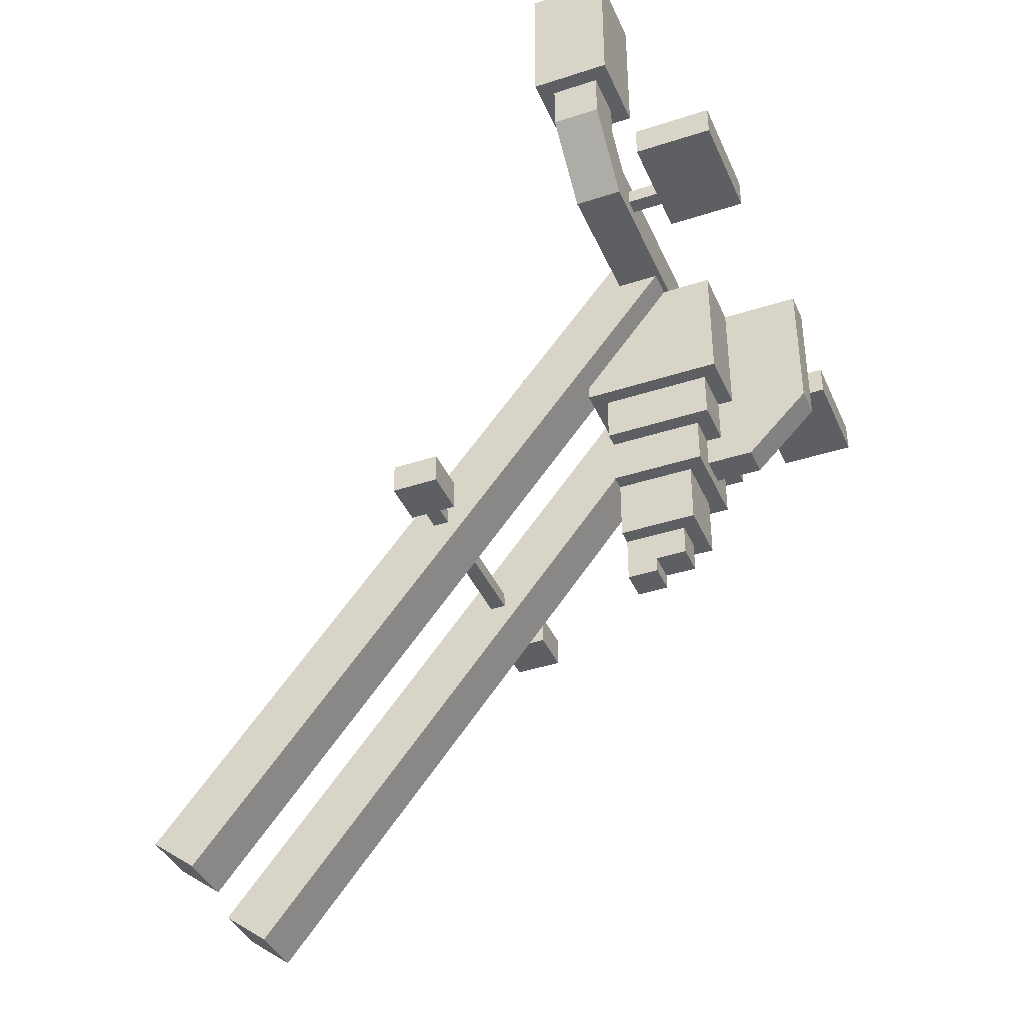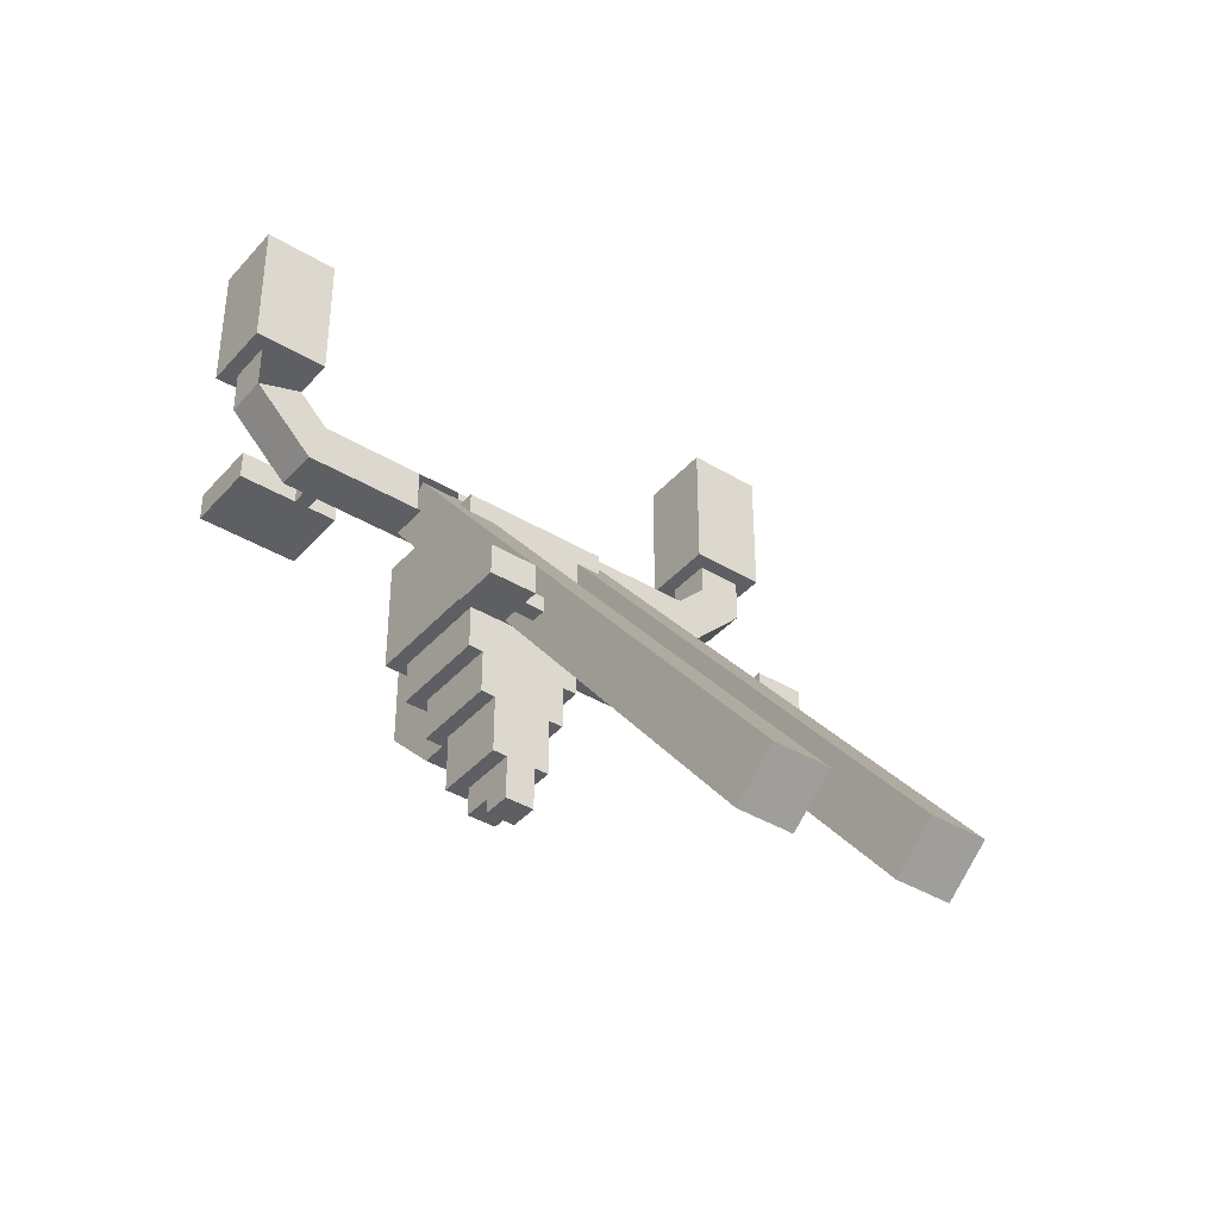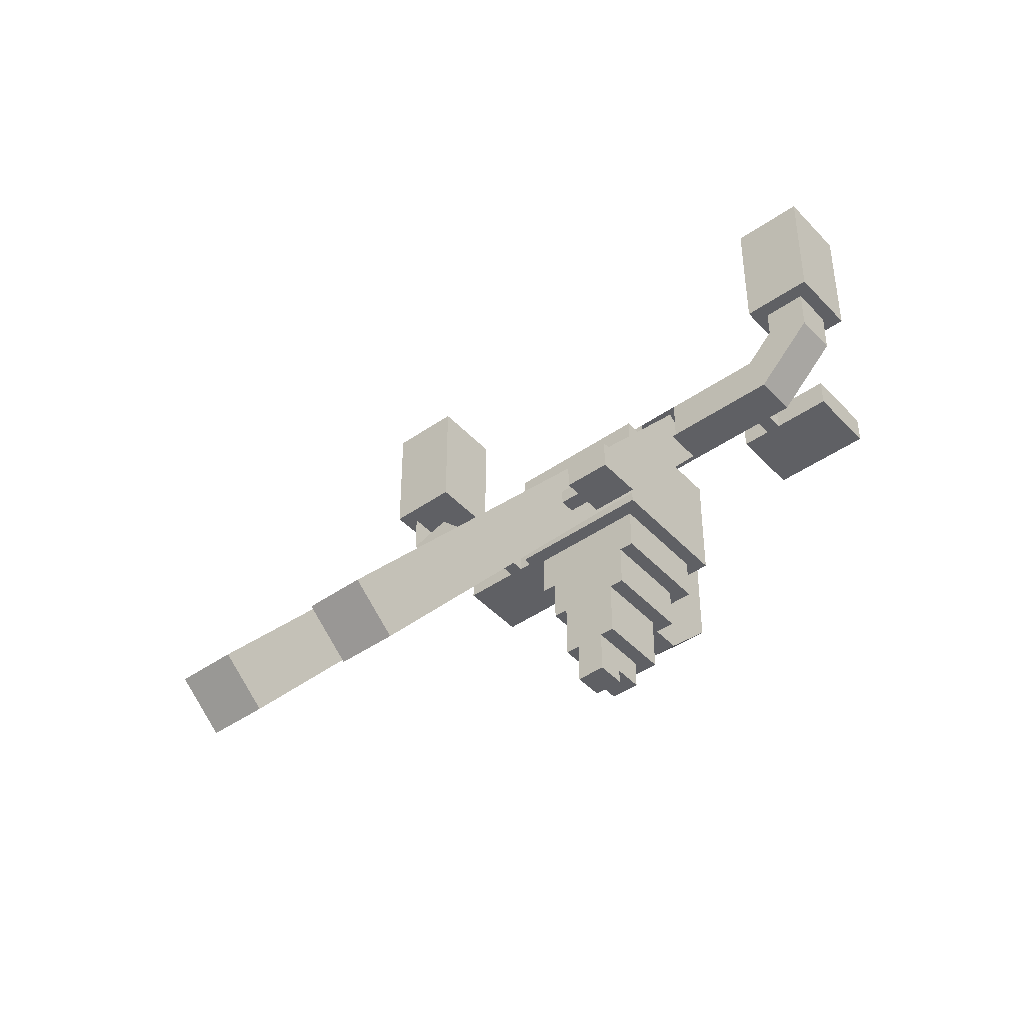
<metadata>
{"format":"obj","ext":"obj","renderer":"f3d","projection":"perspective","resolution":1024,"background":"white","views":[{"elev":-39.6,"azim":-67.9,"up":"+Y"},{"elev":-39.8,"azim":143.2,"up":"+Y"},{"elev":-44.3,"azim":-140.7,"up":"+Y"}]}
</metadata>
<code>
g royale_car_motorcycle3
v 0.6012 0.5506 0.1993
v 0.8017 0.9115 0.1993
v 0.6012 0.9115 0.1993
v 0.8017 0.5506 0.1993
v 0.6012 0.5506 0.3998
v 0.6012 0.9115 0.1993
v 0.6012 0.9115 0.3998
v 0.6012 0.5506 0.1993
v -0.03803 -0.5312 0.2341
v 0.04217 -0.5312 0.3142
v 0.04217 -0.5312 0.2341
v -0.03803 -0.5312 0.3142
v -0.03803 -0.5713 0.2341
v 0.04217 -0.5713 0.1539
v -0.03803 -0.5713 0.1539
v 0.04217 -0.5713 0.2341
v 0.04217 -0.451 0.3142
v -0.03803 -0.5312 0.3142
v -0.03803 -0.451 0.3142
v 0.04217 -0.5312 0.3142
v 0.1224 -0.1703 0.1539
v 0.1224 -0.2906 0.3944
v 0.1224 -0.1703 0.3944
v 0.1224 -0.2906 0.1539
v 0.04217 -0.1703 0.4345
v 0.1625 -0.05005 0.4345
v 0.1625 -0.1703 0.4345
v 0.04217 -0.05005 0.4345
v 0.2026 0.2708 0.1138
v 0.2026 -0.05005 0.4746
v 0.2026 0.2708 0.4746
v 0.2026 -0.05005 0.1138
v -0.1984 0.2708 0.4746
v -0.1984 -0.05005 0.1138
v -0.1984 0.2708 0.1138
v -0.1984 -0.05005 0.4746
v -0.07813 -0.451 0.3543
v -0.07813 -0.2906 0.1539
v -0.07813 -0.2906 0.3543
v -0.07813 -0.451 0.1539
v 0.04217 -0.5312 0.2341
v -0.03803 -0.5713 0.2341
v -0.03803 -0.5312 0.2341
v 0.04217 -0.5713 0.2341
v -0.1583 -0.1703 0.4345
v -0.1583 -0.05005 0.1539
v -0.1583 -0.05005 0.4345
v -0.1583 -0.1703 0.1539
v 0.1625 -0.1703 0.4345
v 0.1625 -0.05005 0.1539
v 0.1625 -0.1703 0.1539
v 0.1625 -0.05005 0.4345
v -0.1984 -0.05005 0.1138
v 0.2026 0.2708 0.1138
v -0.1984 0.2708 0.1138
v 0.2026 -0.05005 0.1138
v 0.04217 0.2708 0.6751
v -0.03803 -0.09015 0.6751
v -0.03803 0.2708 0.6751
v 0.04217 -0.09015 0.6751
v -0.1583 -0.1703 0.4345
v -0.03803 -0.05005 0.4345
v -0.03803 -0.1703 0.4345
v -0.1583 -0.05005 0.4345
v -0.1182 -0.1703 0.1539
v -0.1182 -0.2906 0.3944
v -0.1182 -0.2906 0.1539
v -0.1182 -0.1703 0.3944
v 0.08227 -0.2906 0.1539
v 0.08227 -0.451 0.3543
v 0.08227 -0.2906 0.3543
v 0.08227 -0.451 0.1539
v 0.04217 -0.2505 0.5147
v -0.03803 -0.09015 0.6751
v 0.04217 -0.09015 0.6751
v -0.03803 -0.2505 0.5147
v -0.03803 -0.5312 0.2341
v -0.03803 -0.5713 0.1539
v -0.03803 -0.451 0.1539
v -0.03803 -0.5713 0.2341
v -0.03803 -0.451 0.3142
v -0.03803 -0.5312 0.3142
v 0.04217 -0.451 0.3142
v 0.04217 -0.451 0.1539
v 0.04217 -0.5312 0.2341
v 0.04217 -0.5713 0.1539
v 0.04217 -0.5312 0.3142
v 0.04217 -0.5713 0.2341
v 0.04217 -0.05005 0.4746
v 0.04217 -0.1703 0.4345
v 0.04217 -0.09015 0.6751
v 0.04217 -0.05005 0.4345
v 0.04217 0.2708 0.6751
v 0.04217 0.2708 0.4746
v 0.04217 -0.2505 0.3944
v 0.04217 -0.1703 0.3944
v 0.04217 -0.2505 0.5147
v -0.03803 -0.1703 0.4345
v -0.03803 -0.2505 0.5147
v -0.03803 -0.2505 0.3944
v -0.03803 -0.09015 0.6751
v -0.03803 -0.1703 0.3944
v -0.03803 -0.05005 0.4746
v -0.03803 0.2708 0.6751
v -0.03803 0.2708 0.4746
v -0.03803 -0.05005 0.4345
v 0.08227 -0.2906 0.3543
v -0.07813 -0.451 0.3543
v -0.07813 -0.2906 0.3543
v 0.08227 -0.451 0.3543
v 0.04217 -0.2505 0.5147
v -0.03803 -0.2505 0.3944
v -0.03803 -0.2505 0.5147
v 0.04217 -0.2505 0.3944
v 0.04217 0.2708 0.6751
v -0.03803 0.2708 0.4746
v 0.04217 0.2708 0.4746
v -0.03803 0.2708 0.6751
v -0.1182 -0.2906 0.3944
v 0.1224 -0.2906 0.1539
v -0.1182 -0.2906 0.1539
v 0.1224 -0.2906 0.3944
v 0.1625 -0.1703 0.4345
v -0.1583 -0.1703 0.1539
v -0.1583 -0.1703 0.4345
v 0.1625 -0.1703 0.1539
v 0.2026 -0.05005 0.1138
v -0.1984 -0.05005 0.4746
v 0.2026 -0.05005 0.4746
v -0.1984 -0.05005 0.1138
v -0.1984 0.2708 0.4746
v 0.2026 0.2708 0.1138
v 0.2026 0.2708 0.4746
v -0.1984 0.2708 0.1138
v -0.1984 -0.05005 0.4746
v 0.2026 0.2708 0.4746
v 0.2026 -0.05005 0.4746
v -0.1984 0.2708 0.4746
v -0.1182 -0.2906 0.3944
v 0.1224 -0.1703 0.3944
v 0.1224 -0.2906 0.3944
v -0.1182 -0.1703 0.3944
v -0.03803 -0.5713 0.1539
v 0.04217 -0.451 0.1539
v -0.03803 -0.451 0.1539
v 0.04217 -0.5713 0.1539
v -0.07813 -0.451 0.1539
v 0.08227 -0.2906 0.1539
v -0.07813 -0.2906 0.1539
v 0.08227 -0.451 0.1539
v -0.1182 -0.2906 0.1539
v 0.1224 -0.1703 0.1539
v -0.1182 -0.1703 0.1539
v 0.1224 -0.2906 0.1539
v 0.1625 -0.1703 0.1539
v -0.1583 -0.05005 0.1539
v -0.1583 -0.1703 0.1539
v 0.1625 -0.05005 0.1539
v 0.08227 -0.451 0.3543
v -0.07813 -0.451 0.1539
v -0.07813 -0.451 0.3543
v 0.08227 -0.451 0.1539
v -0.4815 0.31 0.3597
v -0.4815 0.3501 0.4399
v -0.4815 0.3501 0.3597
v -0.4815 0.31 0.4399
v -0.5216 0.3501 0.3597
v -0.5216 0.31 0.4399
v -0.5216 0.31 0.3597
v -0.5216 0.3501 0.4399
v 0.4007 0.3902 0.6404
v 0.4007 0.31 0.4399
v 0.4007 0.3902 0.4399
v 0.4007 0.31 0.6404
v -0.7622 0.4303 0.2394
v -0.7622 0.5506 0.3597
v -0.7622 0.4303 0.3597
v -0.7622 0.5506 0.2394
v 0.6814 0.3902 0.6404
v 0.6814 0.31 0.4399
v 0.6814 0.31 0.6404
v 0.6814 0.3902 0.4399
v -0.4815 0.3501 0.3597
v -0.5216 0.3501 0.4399
v -0.5216 0.3501 0.3597
v -0.4815 0.3501 0.4399
v -0.1607 0.3902 0.2394
v 0.1601 0.2699 0.2394
v 0.1601 0.3902 0.2394
v -0.1607 0.2699 0.2394
v -0.7622 0.5506 0.3597
v -0.6419 0.4704 0.3597
v -0.7622 0.4303 0.3597
v -0.6419 0.5506 0.3597
v 0.521 0.31 0.3597
v 0.521 0.3501 0.4399
v 0.521 0.3501 0.3597
v 0.521 0.31 0.4399
v 0.521 0.31 0.3597
v 0.4809 0.31 0.4399
v 0.521 0.31 0.4399
v 0.4809 0.31 0.3597
v -0.8023 0.5506 0.3998
v -0.8023 0.9115 0.1993
v -0.8023 0.9115 0.3998
v -0.8023 0.5506 0.1993
v -0.6018 0.9115 0.1993
v -0.8023 0.9115 0.3998
v -0.8023 0.9115 0.1993
v -0.6018 0.9115 0.3998
v -0.281 0.2699 0.2394
v -0.5617 0.3902 0.2394
v -0.6018 0.2699 0.2394
v -0.281 0.3902 0.2394
v 0.7616 0.4303 0.2394
v 0.6012 0.2699 0.3597
v 0.7616 0.4303 0.3597
v 0.6012 0.2699 0.2394
v -0.6018 0.5506 0.3998
v -0.8023 0.9115 0.3998
v -0.6018 0.9115 0.3998
v -0.8023 0.5506 0.3998
v -0.6419 0.5506 0.2394
v -0.6419 0.4704 0.3597
v -0.6419 0.5506 0.3597
v -0.6419 0.4704 0.2394
v 0.6012 0.2699 0.2394
v 0.2804 0.3902 0.2394
v 0.2804 0.2699 0.2394
v 0.5611 0.3902 0.2394
v -0.7622 0.4303 0.2394
v -0.6018 0.2699 0.3597
v -0.6018 0.2699 0.2394
v -0.7622 0.4303 0.3597
v -0.4013 0.3902 0.6404
v -0.4013 0.31 0.4399
v -0.4013 0.31 0.6404
v -0.4013 0.3902 0.4399
v 0.6814 0.3902 0.6404
v 0.4007 0.3902 0.4399
v 0.6814 0.3902 0.4399
v 0.4007 0.3902 0.6404
v 0.6814 0.3902 0.6404
v 0.4007 0.31 0.6404
v 0.4007 0.3902 0.6404
v 0.6814 0.31 0.6404
v -0.682 0.3902 0.4399
v -0.682 0.31 0.6404
v -0.682 0.31 0.4399
v -0.682 0.3902 0.6404
v 0.7616 0.5506 0.3597
v 0.6413 0.4704 0.3597
v 0.6413 0.5506 0.3597
v 0.7616 0.4303 0.3597
v -0.4815 0.31 0.3597
v -0.5216 0.31 0.4399
v -0.4815 0.31 0.4399
v -0.5216 0.31 0.3597
v -0.5617 0.3902 0.2394
v -0.6419 0.4704 0.3597
v -0.6419 0.4704 0.2394
v -0.5617 0.3902 0.3597
v -0.4013 0.3902 0.4399
v -0.682 0.3902 0.6404
v -0.682 0.3902 0.4399
v -0.4013 0.3902 0.6404
v 0.4809 0.3501 0.3597
v 0.4809 0.31 0.4399
v 0.4809 0.31 0.3597
v 0.4809 0.3501 0.4399
v -0.6419 0.5506 0.2394
v -0.7622 0.4303 0.2394
v -0.6419 0.4704 0.2394
v -0.7622 0.5506 0.2394
v 0.6012 0.9115 0.1993
v 0.8017 0.9115 0.3998
v 0.6012 0.9115 0.3998
v 0.8017 0.9115 0.1993
v -0.6018 0.9115 0.3998
v -0.6018 0.5506 0.1993
v -0.6018 0.5506 0.3998
v -0.6018 0.9115 0.1993
v -0.8023 0.9115 0.1993
v -0.6018 0.5506 0.1993
v -0.6018 0.9115 0.1993
v -0.8023 0.5506 0.1993
v 0.5611 0.3902 0.3597
v -0.5617 0.3902 0.2394
v 0.5611 0.3902 0.2394
v -0.5617 0.3902 0.3597
v 0.6413 0.4704 0.3597
v 0.6012 0.2699 0.3597
v 0.5611 0.3902 0.3597
v 0.7616 0.4303 0.3597
v 0.8017 0.5506 0.3998
v 0.6012 0.9115 0.3998
v 0.8017 0.9115 0.3998
v 0.6012 0.5506 0.3998
v 0.6012 0.5506 0.3998
v 0.8017 0.5506 0.1993
v 0.6012 0.5506 0.1993
v 0.8017 0.5506 0.3998
v -0.5617 0.3902 0.3597
v -0.7622 0.4303 0.3597
v -0.6419 0.4704 0.3597
v -0.6018 0.2699 0.3597
v 0.6012 0.2699 0.3597
v -0.5617 0.3902 0.3597
v 0.5611 0.3902 0.3597
v -0.6018 0.2699 0.3597
v -0.5617 0.3902 0.2394
v -0.7622 0.4303 0.2394
v -0.6018 0.2699 0.2394
v -0.6419 0.4704 0.2394
v -0.6018 0.5506 0.3998
v -0.8023 0.5506 0.1993
v -0.8023 0.5506 0.3998
v -0.6018 0.5506 0.1993
v 0.7616 0.5506 0.2394
v 0.7616 0.4303 0.3597
v 0.7616 0.5506 0.3597
v 0.7616 0.4303 0.2394
v -0.682 0.31 0.6404
v -0.4013 0.31 0.4399
v -0.682 0.31 0.4399
v -0.4013 0.31 0.6404
v 0.8017 0.5506 0.3998
v 0.8017 0.9115 0.1993
v 0.8017 0.5506 0.1993
v 0.8017 0.9115 0.3998
v -0.4013 0.3902 0.4399
v -0.682 0.31 0.4399
v -0.4013 0.31 0.4399
v -0.682 0.3902 0.4399
v 0.4007 0.3902 0.4399
v 0.6814 0.31 0.4399
v 0.6814 0.3902 0.4399
v 0.4007 0.31 0.4399
v 0.5611 0.3902 0.2394
v 0.7616 0.4303 0.2394
v 0.6413 0.4704 0.2394
v 0.6012 0.2699 0.2394
v -0.4013 0.31 0.6404
v -0.682 0.3902 0.6404
v -0.4013 0.3902 0.6404
v -0.682 0.31 0.6404
v 0.521 0.3501 0.3597
v 0.4809 0.3501 0.4399
v 0.4809 0.3501 0.3597
v 0.521 0.3501 0.4399
v 0.5611 0.3902 0.2394
v 0.6413 0.4704 0.3597
v 0.5611 0.3902 0.3597
v 0.6413 0.4704 0.2394
v 0.6012 0.2699 0.3597
v -0.6018 0.2699 0.2394
v -0.6018 0.2699 0.3597
v 0.6012 0.2699 0.2394
v 0.6814 0.31 0.6404
v 0.4007 0.31 0.4399
v 0.4007 0.31 0.6404
v 0.6814 0.31 0.4399
v 0.4408 -0.4273 -0.3503
v 0.4408 -0.3463 -0.2305
v 0.4408 -0.3471 -0.3508
v 0.4408 -0.4265 -0.23
v -0.3211 -0.4271 -0.3102
v 0.3205 -0.4268 -0.2701
v 0.3205 -0.4271 -0.3102
v -0.3211 -0.4268 -0.2701
v -0.4414 -0.3463 -0.2305
v -0.4414 -0.4273 -0.3503
v -0.4414 -0.3471 -0.3508
v -0.4414 -0.4265 -0.23
v -0.3211 -0.4273 -0.3503
v -0.4414 -0.3471 -0.3508
v -0.4414 -0.4273 -0.3503
v -0.3211 -0.3471 -0.3508
v 0.3205 -0.3867 -0.2704
v -0.3211 -0.4268 -0.2701
v -0.3211 -0.3867 -0.2704
v 0.3205 -0.4268 -0.2701
v 0.4408 -0.4265 -0.23
v 0.3205 -0.3463 -0.2305
v 0.4408 -0.3463 -0.2305
v 0.3205 -0.4265 -0.23
v -0.3211 -0.3867 -0.2704
v 0.3205 -0.387 -0.3105
v 0.3205 -0.3867 -0.2704
v -0.3211 -0.387 -0.3105
v 0.3205 -0.3463 -0.2305
v 0.4408 -0.3471 -0.3508
v 0.4408 -0.3463 -0.2305
v 0.3205 -0.3471 -0.3508
v -0.4414 -0.3463 -0.2305
v -0.3211 -0.4265 -0.23
v -0.4414 -0.4265 -0.23
v -0.3211 -0.3463 -0.2305
v 0.3205 -0.387 -0.3105
v -0.3211 -0.4271 -0.3102
v 0.3205 -0.4271 -0.3102
v -0.3211 -0.387 -0.3105
v 0.3205 -0.4273 -0.3503
v 0.4408 -0.3471 -0.3508
v 0.3205 -0.3471 -0.3508
v 0.4408 -0.4273 -0.3503
v -0.4414 -0.3471 -0.3508
v -0.3211 -0.3463 -0.2305
v -0.4414 -0.3463 -0.2305
v -0.3211 -0.3471 -0.3508
v -0.3211 -0.3471 -0.3508
v -0.3211 -0.4265 -0.23
v -0.3211 -0.3463 -0.2305
v -0.3211 -0.4273 -0.3503
v 0.4408 -0.4273 -0.3503
v 0.3205 -0.4265 -0.23
v 0.4408 -0.4265 -0.23
v 0.3205 -0.4273 -0.3503
v 0.3205 -0.4265 -0.23
v 0.3205 -0.3471 -0.3508
v 0.3205 -0.3463 -0.2305
v 0.3205 -0.4273 -0.3503
v -0.3211 -0.4265 -0.23
v -0.4414 -0.4273 -0.3503
v -0.4414 -0.4265 -0.23
v -0.3211 -0.4273 -0.3503
v -0.1292 -1.241 -1.063
v -0.2684 -1.329 -0.9486
v -0.1292 -1.329 -0.9486
v -0.2684 -1.241 -1.063
v -0.2684 0.3622 0.2352
v -0.1292 -1.241 -1.063
v -0.1292 0.3622 0.2352
v -0.2684 -1.241 -1.063
v -0.2684 -1.329 -0.9486
v -0.1292 0.2738 0.3494
v -0.1292 -1.329 -0.9486
v -0.2684 0.2738 0.3494
v -0.1292 0.2738 0.3494
v -0.1292 -1.241 -1.063
v -0.1292 -1.329 -0.9486
v -0.1292 0.3622 0.2352
v -0.2684 0.3622 0.2352
v -0.2684 -1.329 -0.9486
v -0.2684 -1.241 -1.063
v -0.2684 0.2738 0.3494
v 0.2695 -1.243 -1.065
v 0.1299 -1.331 -0.9501
v 0.2695 -1.331 -0.9501
v 0.1299 -1.243 -1.065
v 0.1299 0.3644 0.2368
v 0.2695 -1.243 -1.065
v 0.2695 0.3644 0.2368
v 0.1299 -1.243 -1.065
v 0.1299 -1.331 -0.9501
v 0.2695 0.2758 0.3512
v 0.2695 -1.331 -0.9501
v 0.1299 0.2758 0.3512
v 0.2695 0.2758 0.3512
v 0.2695 -1.243 -1.065
v 0.2695 -1.331 -0.9501
v 0.2695 0.3644 0.2368
v 0.1299 0.3644 0.2368
v 0.1299 -1.331 -0.9501
v 0.1299 -1.243 -1.065
v 0.1299 0.2758 0.3512
g royale_car_motorcycle3_0
f 3 2 1
f 4 1 2
f 7 6 5
f 8 5 6
f 11 10 9
f 12 9 10
f 15 14 13
f 16 13 14
f 19 18 17
f 20 17 18
f 23 22 21
f 24 21 22
f 27 26 25
f 28 25 26
f 31 30 29
f 32 29 30
f 35 34 33
f 36 33 34
f 39 38 37
f 40 37 38
f 43 42 41
f 44 41 42
f 47 46 45
f 48 45 46
f 51 50 49
f 52 49 50
f 55 54 53
f 56 53 54
f 59 58 57
f 60 57 58
f 63 62 61
f 64 61 62
f 67 66 65
f 68 65 66
f 71 70 69
f 72 69 70
f 75 74 73
f 76 73 74
f 79 78 77
f 80 77 78
f 79 77 81
f 82 81 77
f 85 84 83
f 84 85 86
f 87 85 83
f 88 86 85
f 91 90 89
f 92 89 90
f 91 89 93
f 94 93 89
f 90 91 95
f 96 90 95
f 97 95 91
f 100 99 98
f 101 98 99
f 102 100 98
f 101 103 98
f 101 104 103
f 105 103 104
f 106 98 103
f 109 108 107
f 110 107 108
f 113 112 111
f 114 111 112
f 117 116 115
f 118 115 116
f 121 120 119
f 122 119 120
f 125 124 123
f 126 123 124
f 129 128 127
f 130 127 128
f 133 132 131
f 134 131 132
f 137 136 135
f 138 135 136
f 141 140 139
f 142 139 140
f 145 144 143
f 146 143 144
f 149 148 147
f 150 147 148
f 153 152 151
f 154 151 152
f 157 156 155
f 158 155 156
f 161 160 159
f 162 159 160
f 165 164 163
f 166 163 164
f 169 168 167
f 170 167 168
f 173 172 171
f 174 171 172
f 177 176 175
f 178 175 176
f 181 180 179
f 182 179 180
f 185 184 183
f 186 183 184
f 189 188 187
f 190 187 188
f 193 192 191
f 194 191 192
f 197 196 195
f 198 195 196
f 201 200 199
f 202 199 200
f 205 204 203
f 206 203 204
f 209 208 207
f 210 207 208
f 213 212 211
f 214 211 212
f 217 216 215
f 218 215 216
f 221 220 219
f 222 219 220
f 225 224 223
f 226 223 224
f 229 228 227
f 230 227 228
f 233 232 231
f 234 231 232
f 237 236 235
f 238 235 236
f 241 240 239
f 242 239 240
f 245 244 243
f 246 243 244
f 249 248 247
f 250 247 248
f 253 252 251
f 254 251 252
f 257 256 255
f 258 255 256
f 261 260 259
f 262 259 260
f 265 264 263
f 266 263 264
f 269 268 267
f 270 267 268
f 273 272 271
f 274 271 272
f 277 276 275
f 278 275 276
f 281 280 279
f 282 279 280
f 285 284 283
f 286 283 284
f 289 288 287
f 290 287 288
f 293 292 291
f 294 291 292
f 297 296 295
f 298 295 296
f 301 300 299
f 302 299 300
f 305 304 303
f 306 303 304
f 309 308 307
f 310 307 308
f 313 312 311
f 314 311 312
f 317 316 315
f 318 315 316
f 321 320 319
f 322 319 320
f 325 324 323
f 326 323 324
f 329 328 327
f 330 327 328
f 333 332 331
f 334 331 332
f 337 336 335
f 338 335 336
f 341 340 339
f 342 339 340
f 345 344 343
f 346 343 344
f 349 348 347
f 350 347 348
f 353 352 351
f 354 351 352
f 357 356 355
f 358 355 356
f 361 360 359
f 362 359 360
f 365 364 363
f 366 363 364
f 369 368 367
f 370 367 368
f 373 372 371
f 374 371 372
f 377 376 375
f 378 375 376
f 381 380 379
f 382 379 380
f 385 384 383
f 386 383 384
f 389 388 387
f 390 387 388
f 393 392 391
f 394 391 392
f 397 396 395
f 398 395 396
f 401 400 399
f 402 399 400
f 405 404 403
f 406 403 404
f 409 408 407
f 410 407 408
f 413 412 411
f 414 411 412
f 417 416 415
f 418 415 416
f 421 420 419
f 422 419 420
f 425 424 423
f 426 423 424
f 429 428 427
f 430 427 428
f 433 432 431
f 434 431 432
f 437 436 435
f 438 435 436
f 441 440 439
f 442 439 440
f 445 444 443
f 446 443 444
f 449 448 447
f 450 447 448
f 453 452 451
f 454 451 452
f 457 456 455
f 458 455 456
f 461 460 459
f 462 459 460
f 465 464 463
f 466 463 464

</code>
